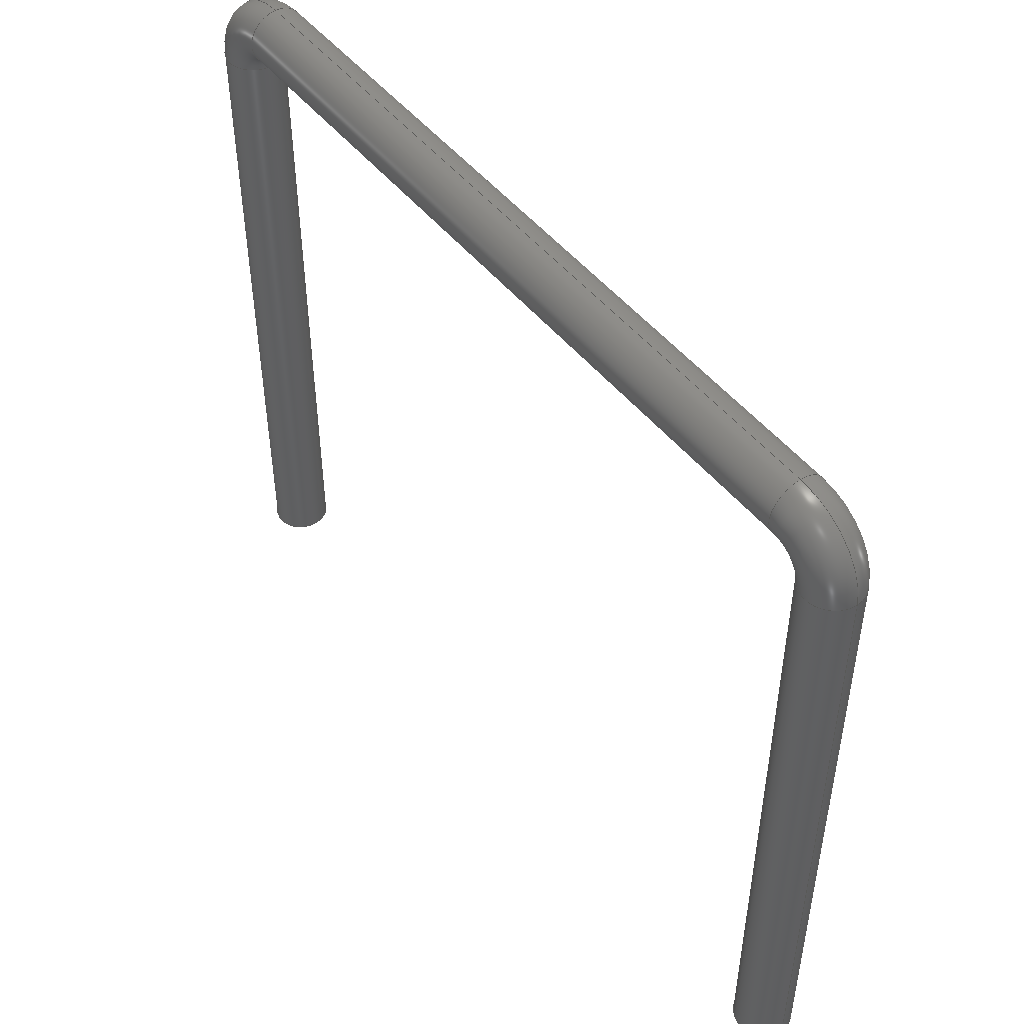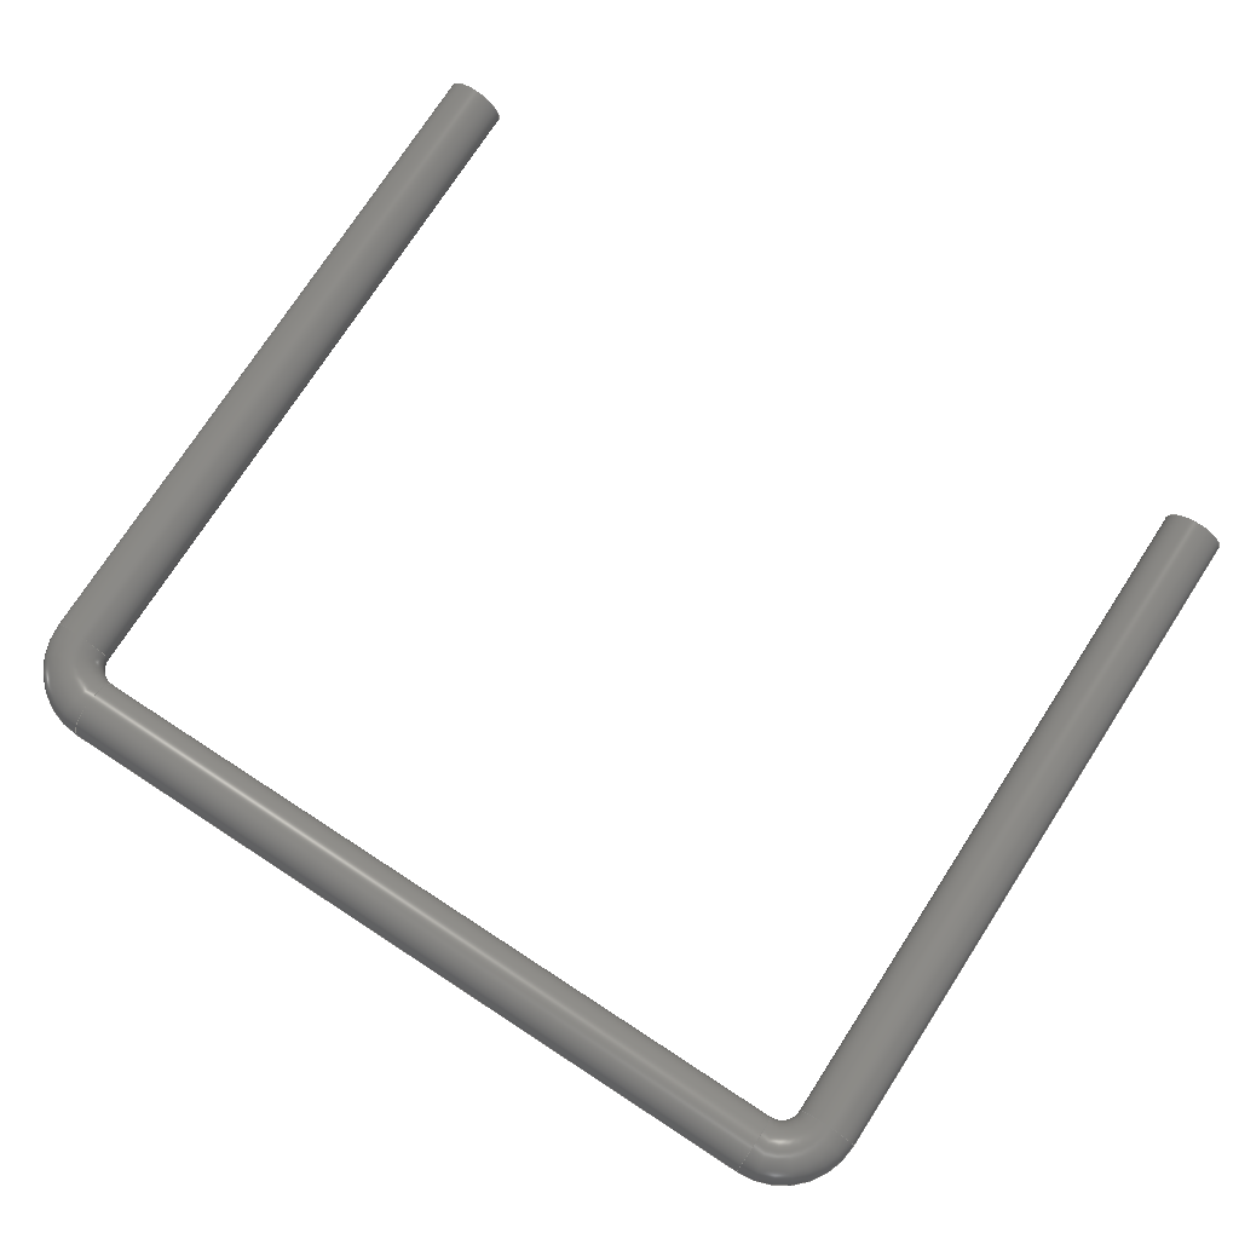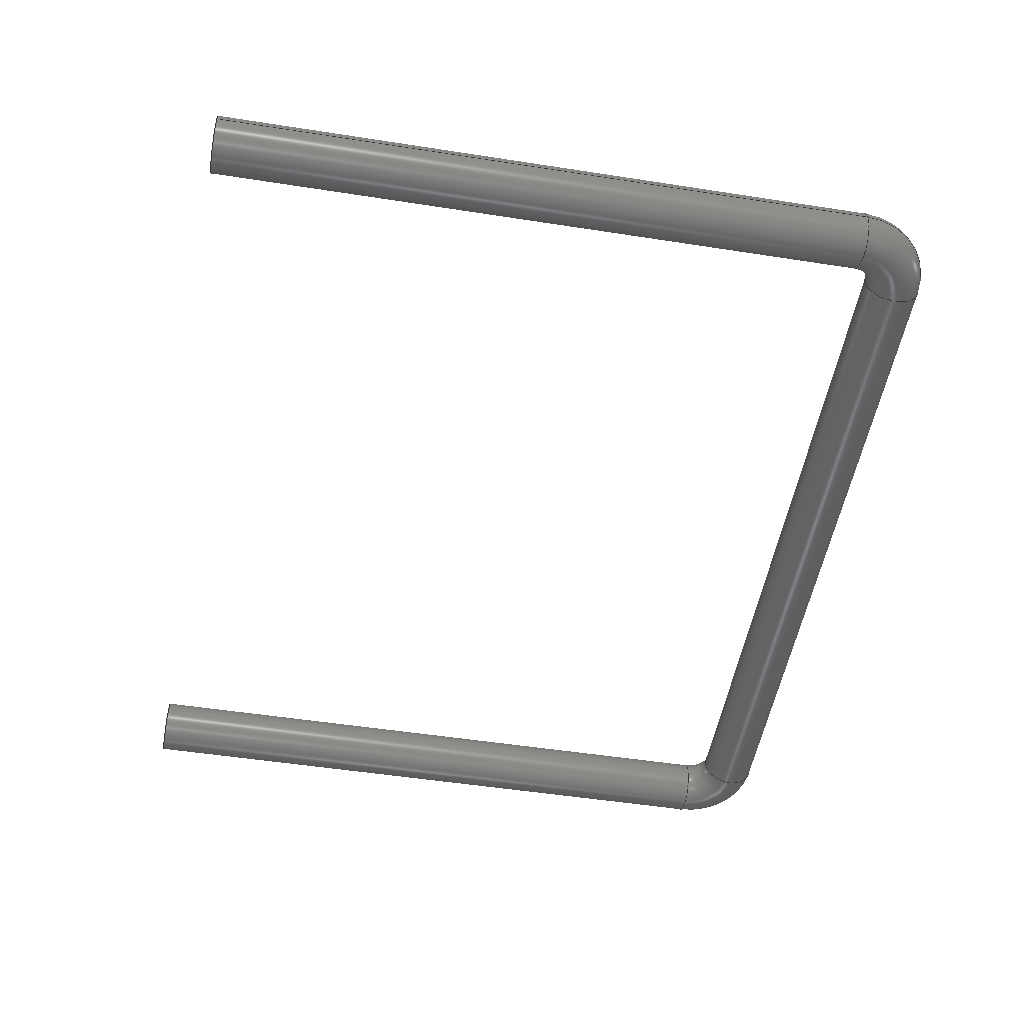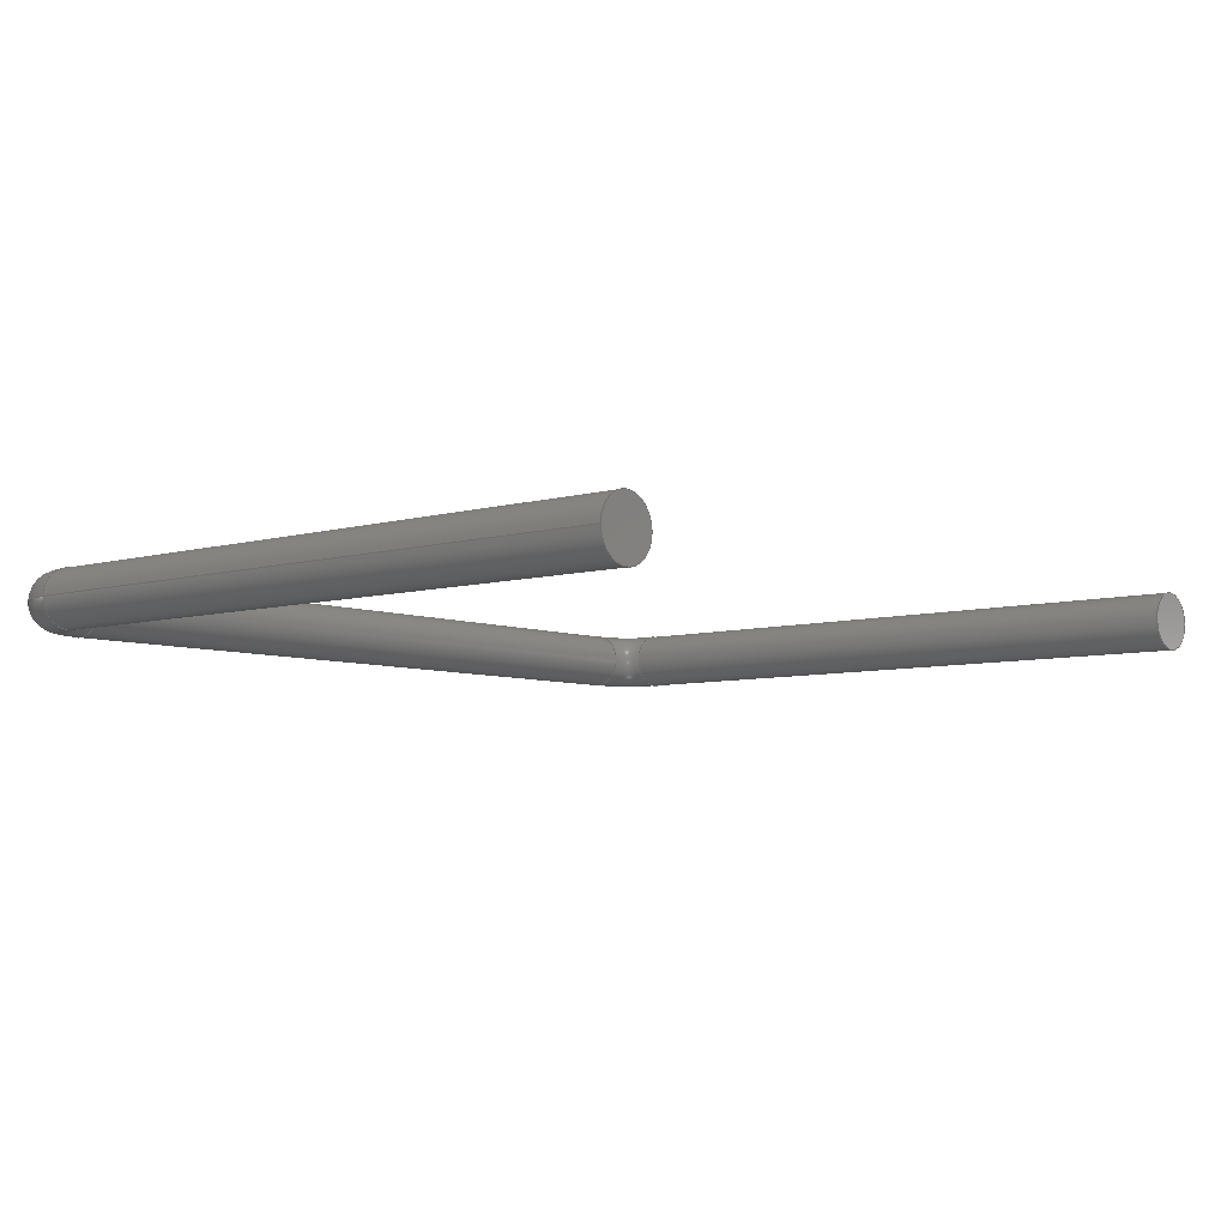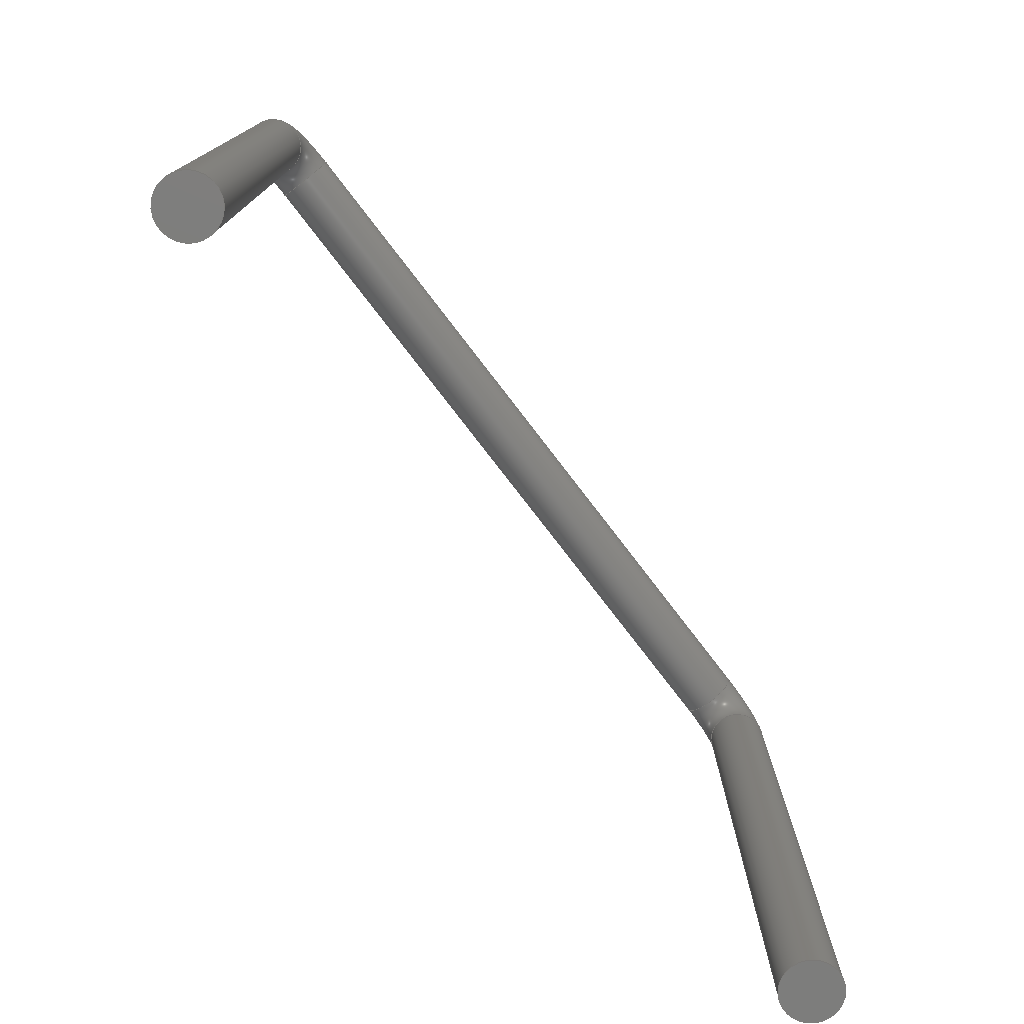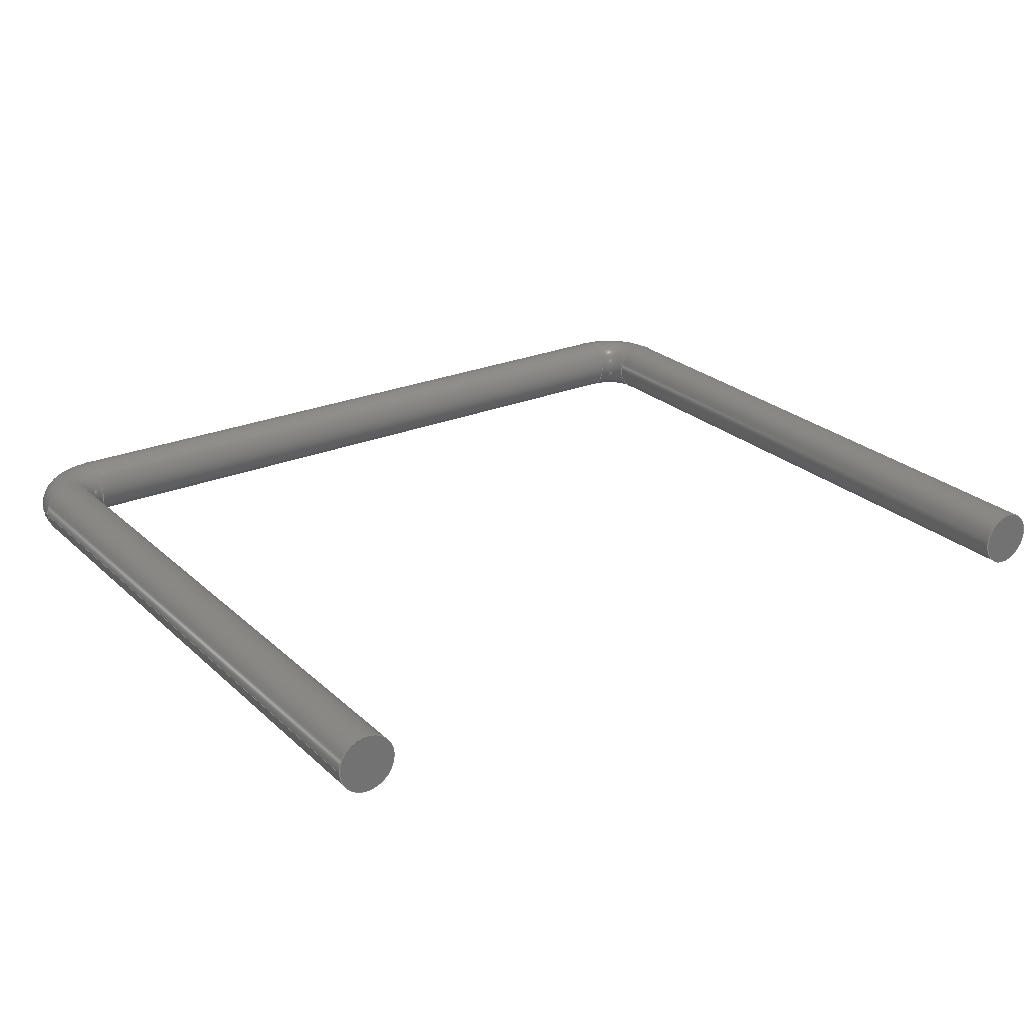
<metadata>
{"format":"step","ext":"step","renderer":"f3d","projection":"perspective","resolution":1024,"background":"white","views":[{"elev":48.7,"azim":-126.8,"up":"+Y"},{"elev":75.7,"azim":-147.0,"up":"+Z"},{"elev":-51.3,"azim":80.4,"up":"+Z"},{"elev":-6.4,"azim":-49.1,"up":"+Z"},{"elev":-77.1,"azim":-52.5,"up":"+Y"},{"elev":24.7,"azim":-34.6,"up":"+Z"}]}
</metadata>
<code>
ISO-10303-21;
DATA;
#1 = APPLICATION_PROTOCOL_DEFINITION('international standard',
  'automotive_design',2000,#2);
#2 = APPLICATION_CONTEXT(
  'core data for automotive mechanical design processes');
#3 = SHAPE_DEFINITION_REPRESENTATION(#4,#10);
#4 = PRODUCT_DEFINITION_SHAPE('','',#5);
#5 = PRODUCT_DEFINITION('design','',#6,#9);
#6 = PRODUCT_DEFINITION_FORMATION('','',#7);
#7 = PRODUCT('stabilizer','stabilizer','',(#8));
#8 = PRODUCT_CONTEXT('',#2,'mechanical');
#9 = PRODUCT_DEFINITION_CONTEXT('part definition',#2,'design');
#10 = ADVANCED_BREP_SHAPE_REPRESENTATION('',(#11,#15),#170);
#11 = AXIS2_PLACEMENT_3D('',#12,#13,#14);
#12 = CARTESIAN_POINT('',(0,0,0));
#13 = DIRECTION('',(0,0,1));
#14 = DIRECTION('',(1,0,-0));
#15 = MANIFOLD_SOLID_BREP('',#16);
#16 = CLOSED_SHELL('',(#17,#50,#76,#101,#127,#152,#161));
#17 = ADVANCED_FACE('',(#18),#45,.T.);
#18 = FACE_BOUND('',#19,.T.);
#19 = EDGE_LOOP('',(#20,#30,#37,#38));
#20 = ORIENTED_EDGE('',*,*,#21,.T.);
#21 = EDGE_CURVE('',#22,#24,#26,.T.);
#22 = VERTEX_POINT('',#23);
#23 = CARTESIAN_POINT('',(-4.65,-7.5,-7.348e-17));
#24 = VERTEX_POINT('',#25);
#25 = CARTESIAN_POINT('',(-4.65,-0.5,0));
#26 = LINE('',#27,#28);
#27 = CARTESIAN_POINT('',(-4.65,-7.5,0));
#28 = VECTOR('',#29,1);
#29 = DIRECTION('',(0,1,0));
#30 = ORIENTED_EDGE('',*,*,#31,.F.);
#31 = EDGE_CURVE('',#24,#24,#32,.T.);
#32 = CIRCLE('',#33,0.3);
#33 = AXIS2_PLACEMENT_3D('',#34,#35,#36);
#34 = CARTESIAN_POINT('',(-4.35,-0.5,0));
#35 = DIRECTION('',(0,1,0));
#36 = DIRECTION('',(-1,0,0));
#37 = ORIENTED_EDGE('',*,*,#21,.F.);
#38 = ORIENTED_EDGE('',*,*,#39,.T.);
#39 = EDGE_CURVE('',#22,#22,#40,.T.);
#40 = CIRCLE('',#41,0.3);
#41 = AXIS2_PLACEMENT_3D('',#42,#43,#44);
#42 = CARTESIAN_POINT('',(-4.35,-7.5,0));
#43 = DIRECTION('',(0,1,0));
#44 = DIRECTION('',(-1,0,0));
#45 = CYLINDRICAL_SURFACE('',#46,0.3);
#46 = AXIS2_PLACEMENT_3D('',#47,#48,#49);
#47 = CARTESIAN_POINT('',(-4.35,-7.5,0));
#48 = DIRECTION('',(0,1,0));
#49 = DIRECTION('',(-1,0,0));
#50 = ADVANCED_FACE('',(#51),#71,.T.);
#51 = FACE_BOUND('',#52,.T.);
#52 = EDGE_LOOP('',(#53,#62,#69,#70));
#53 = ORIENTED_EDGE('',*,*,#54,.T.);
#54 = EDGE_CURVE('',#24,#55,#57,.T.);
#55 = VERTEX_POINT('',#56);
#56 = CARTESIAN_POINT('',(-3.85,0.3,0));
#57 = CIRCLE('',#58,0.8);
#58 = AXIS2_PLACEMENT_3D('',#59,#60,#61);
#59 = CARTESIAN_POINT('',(-3.85,-0.5,7.348e-17));
#60 = DIRECTION('',(0,0,-1));
#61 = DIRECTION('',(1,0,0));
#62 = ORIENTED_EDGE('',*,*,#63,.T.);
#63 = EDGE_CURVE('',#55,#55,#64,.T.);
#64 = CIRCLE('',#65,0.3);
#65 = AXIS2_PLACEMENT_3D('',#66,#67,#68);
#66 = CARTESIAN_POINT('',(-3.85,-1.11e-16,0));
#67 = DIRECTION('',(-1,-5.88e-14,0));
#68 = DIRECTION('',(-5.88e-14,1,0));
#69 = ORIENTED_EDGE('',*,*,#54,.F.);
#70 = ORIENTED_EDGE('',*,*,#31,.T.);
#71 = TOROIDAL_SURFACE('',#72,0.5,0.3);
#72 = AXIS2_PLACEMENT_3D('',#73,#74,#75);
#73 = CARTESIAN_POINT('',(-3.85,-0.5,0));
#74 = DIRECTION('',(0,-0,-1));
#75 = DIRECTION('',(1,0,0));
#76 = ADVANCED_FACE('',(#77),#96,.T.);
#77 = FACE_BOUND('',#78,.T.);
#78 = EDGE_LOOP('',(#79,#87,#94,#95));
#79 = ORIENTED_EDGE('',*,*,#80,.T.);
#80 = EDGE_CURVE('',#55,#81,#83,.T.);
#81 = VERTEX_POINT('',#82);
#82 = CARTESIAN_POINT('',(3.85,0.3,0));
#83 = LINE('',#84,#85);
#84 = CARTESIAN_POINT('',(-3.85,0.3,0));
#85 = VECTOR('',#86,1);
#86 = DIRECTION('',(1,1.442e-17,0));
#87 = ORIENTED_EDGE('',*,*,#88,.F.);
#88 = EDGE_CURVE('',#81,#81,#89,.T.);
#89 = CIRCLE('',#90,0.3);
#90 = AXIS2_PLACEMENT_3D('',#91,#92,#93);
#91 = CARTESIAN_POINT('',(3.85,5.551e-17,0));
#92 = DIRECTION('',(1,1.442e-17,0));
#93 = DIRECTION('',(-1.442e-17,1,0));
#94 = ORIENTED_EDGE('',*,*,#80,.F.);
#95 = ORIENTED_EDGE('',*,*,#63,.F.);
#96 = CYLINDRICAL_SURFACE('',#97,0.3);
#97 = AXIS2_PLACEMENT_3D('',#98,#99,#100);
#98 = CARTESIAN_POINT('',(-3.85,-5.551e-17,0));
#99 = DIRECTION('',(1,1.442e-17,0));
#100 = DIRECTION('',(-1.442e-17,1,0));
#101 = ADVANCED_FACE('',(#102),#122,.T.);
#102 = FACE_BOUND('',#103,.T.);
#103 = EDGE_LOOP('',(#104,#113,#120,#121));
#104 = ORIENTED_EDGE('',*,*,#105,.T.);
#105 = EDGE_CURVE('',#81,#106,#108,.T.);
#106 = VERTEX_POINT('',#107);
#107 = CARTESIAN_POINT('',(4.65,-0.5,0));
#108 = CIRCLE('',#109,0.8);
#109 = AXIS2_PLACEMENT_3D('',#110,#111,#112);
#110 = CARTESIAN_POINT('',(3.85,-0.5,7.348e-17));
#111 = DIRECTION('',(0,0,-1));
#112 = DIRECTION('',(1,0,0));
#113 = ORIENTED_EDGE('',*,*,#114,.T.);
#114 = EDGE_CURVE('',#106,#106,#115,.T.);
#115 = CIRCLE('',#116,0.3);
#116 = AXIS2_PLACEMENT_3D('',#117,#118,#119);
#117 = CARTESIAN_POINT('',(4.35,-0.5,0));
#118 = DIRECTION('',(1.531e-15,1,0));
#119 = DIRECTION('',(1,-1.531e-15,0));
#120 = ORIENTED_EDGE('',*,*,#105,.F.);
#121 = ORIENTED_EDGE('',*,*,#88,.T.);
#122 = TOROIDAL_SURFACE('',#123,0.5,0.3);
#123 = AXIS2_PLACEMENT_3D('',#124,#125,#126);
#124 = CARTESIAN_POINT('',(3.85,-0.5,0));
#125 = DIRECTION('',(0,-0,-1));
#126 = DIRECTION('',(1,0,0));
#127 = ADVANCED_FACE('',(#128),#147,.T.);
#128 = FACE_BOUND('',#129,.T.);
#129 = EDGE_LOOP('',(#130,#138,#145,#146));
#130 = ORIENTED_EDGE('',*,*,#131,.T.);
#131 = EDGE_CURVE('',#106,#132,#134,.T.);
#132 = VERTEX_POINT('',#133);
#133 = CARTESIAN_POINT('',(4.65,-7.5,-7.348e-17));
#134 = LINE('',#135,#136);
#135 = CARTESIAN_POINT('',(4.65,-7.5,0));
#136 = VECTOR('',#137,1);
#137 = DIRECTION('',(0,-1,0));
#138 = ORIENTED_EDGE('',*,*,#139,.F.);
#139 = EDGE_CURVE('',#132,#132,#140,.T.);
#140 = CIRCLE('',#141,0.3);
#141 = AXIS2_PLACEMENT_3D('',#142,#143,#144);
#142 = CARTESIAN_POINT('',(4.35,-7.5,0));
#143 = DIRECTION('',(0,-1,0));
#144 = DIRECTION('',(1,0,0));
#145 = ORIENTED_EDGE('',*,*,#131,.F.);
#146 = ORIENTED_EDGE('',*,*,#114,.F.);
#147 = CYLINDRICAL_SURFACE('',#148,0.3);
#148 = AXIS2_PLACEMENT_3D('',#149,#150,#151);
#149 = CARTESIAN_POINT('',(4.35,-7.5,0));
#150 = DIRECTION('',(0,-1,0));
#151 = DIRECTION('',(1,0,0));
#152 = ADVANCED_FACE('',(#153),#156,.F.);
#153 = FACE_BOUND('',#154,.F.);
#154 = EDGE_LOOP('',(#155));
#155 = ORIENTED_EDGE('',*,*,#39,.T.);
#156 = PLANE('',#157);
#157 = AXIS2_PLACEMENT_3D('',#158,#159,#160);
#158 = CARTESIAN_POINT('',(-4.35,-7.5,2.336e-17));
#159 = DIRECTION('',(-1.187e-29,1,4.119e-31));
#160 = DIRECTION('',(1,1.187e-29,0));
#161 = ADVANCED_FACE('',(#162),#165,.T.);
#162 = FACE_BOUND('',#163,.T.);
#163 = EDGE_LOOP('',(#164));
#164 = ORIENTED_EDGE('',*,*,#139,.T.);
#165 = PLANE('',#166);
#166 = AXIS2_PLACEMENT_3D('',#167,#168,#169);
#167 = CARTESIAN_POINT('',(4.35,-7.5,2.336e-17));
#168 = DIRECTION('',(-1.187e-29,-1,-4.119e-31));
#169 = DIRECTION('',(-1,1.187e-29,0));
#170 = ( GEOMETRIC_REPRESENTATION_CONTEXT(3) 
GLOBAL_UNCERTAINTY_ASSIGNED_CONTEXT((#174)) GLOBAL_UNIT_ASSIGNED_CONTEXT
((#171,#172,#173)) REPRESENTATION_CONTEXT('Context #1',
  '3D Context with UNIT and UNCERTAINTY') );
#171 = ( LENGTH_UNIT() NAMED_UNIT(*) SI_UNIT(.MILLI.,.METRE.) );
#172 = ( NAMED_UNIT(*) PLANE_ANGLE_UNIT() SI_UNIT($,.RADIAN.) );
#173 = ( NAMED_UNIT(*) SI_UNIT($,.STERADIAN.) SOLID_ANGLE_UNIT() );
#174 = UNCERTAINTY_MEASURE_WITH_UNIT(LENGTH_MEASURE(1e-07),#171,
  'distance_accuracy_value','confusion accuracy');
#175 = PRODUCT_RELATED_PRODUCT_CATEGORY('part',$,(#7));
#176 = MECHANICAL_DESIGN_GEOMETRIC_PRESENTATION_REPRESENTATION('',(#177)
  ,#170);
#177 = STYLED_ITEM('color',(#178),#15);
#178 = PRESENTATION_STYLE_ASSIGNMENT((#179,#185));
#179 = SURFACE_STYLE_USAGE(.BOTH.,#180);
#180 = SURFACE_SIDE_STYLE('',(#181));
#181 = SURFACE_STYLE_FILL_AREA(#182);
#182 = FILL_AREA_STYLE('',(#183));
#183 = FILL_AREA_STYLE_COLOUR('',#184);
#184 = COLOUR_RGB('',0.8,0.8,0.8);
#185 = CURVE_STYLE('',#186,POSITIVE_LENGTH_MEASURE(0.1),#187);
#186 = DRAUGHTING_PRE_DEFINED_CURVE_FONT('continuous');
#187 = COLOUR_RGB('',0.09804,0.09804,
  0.09804);
ENDSEC;
END-ISO-10303-21;

</code>
